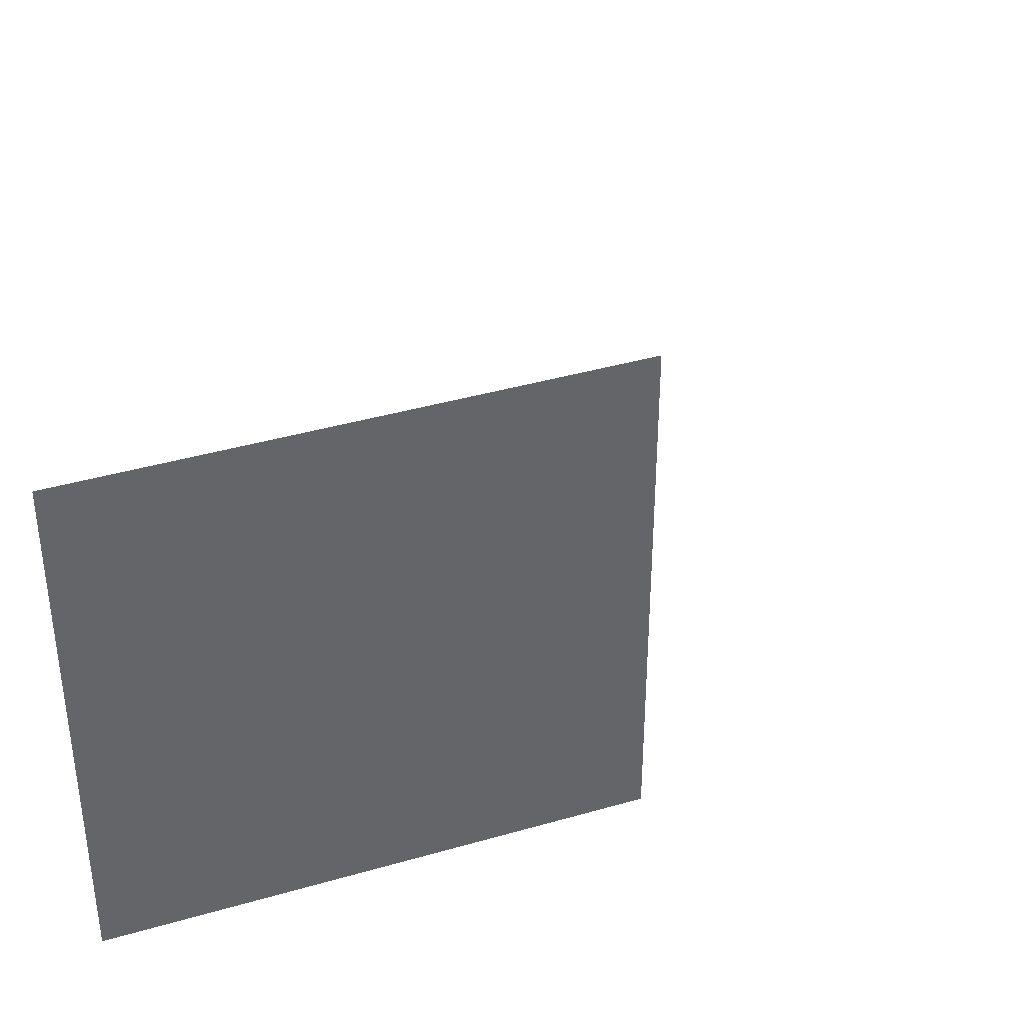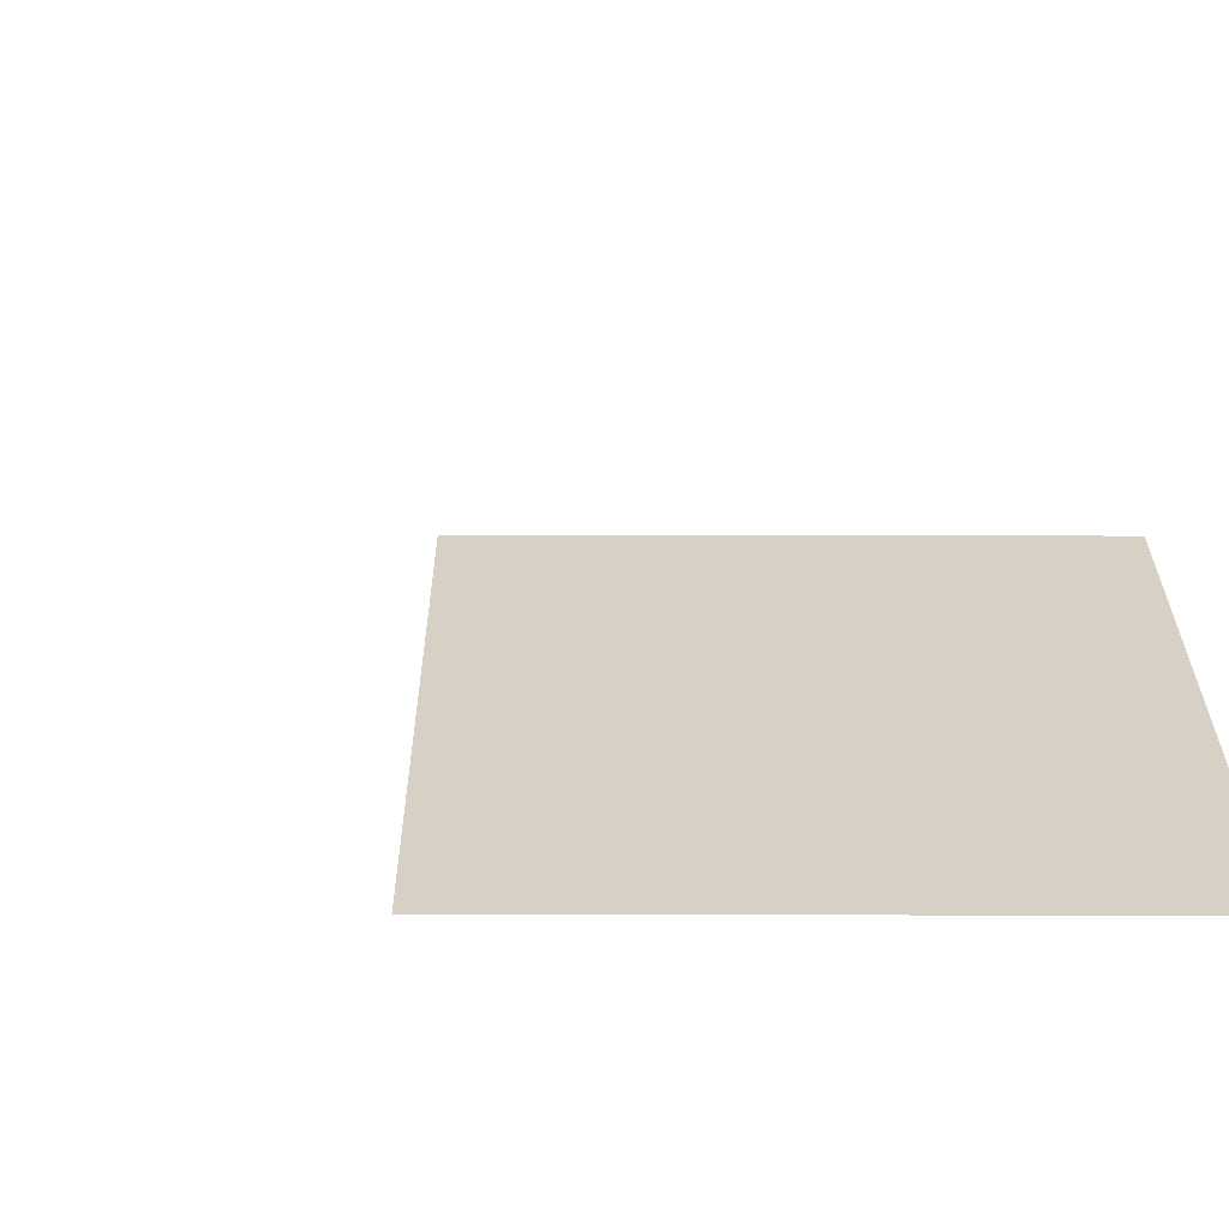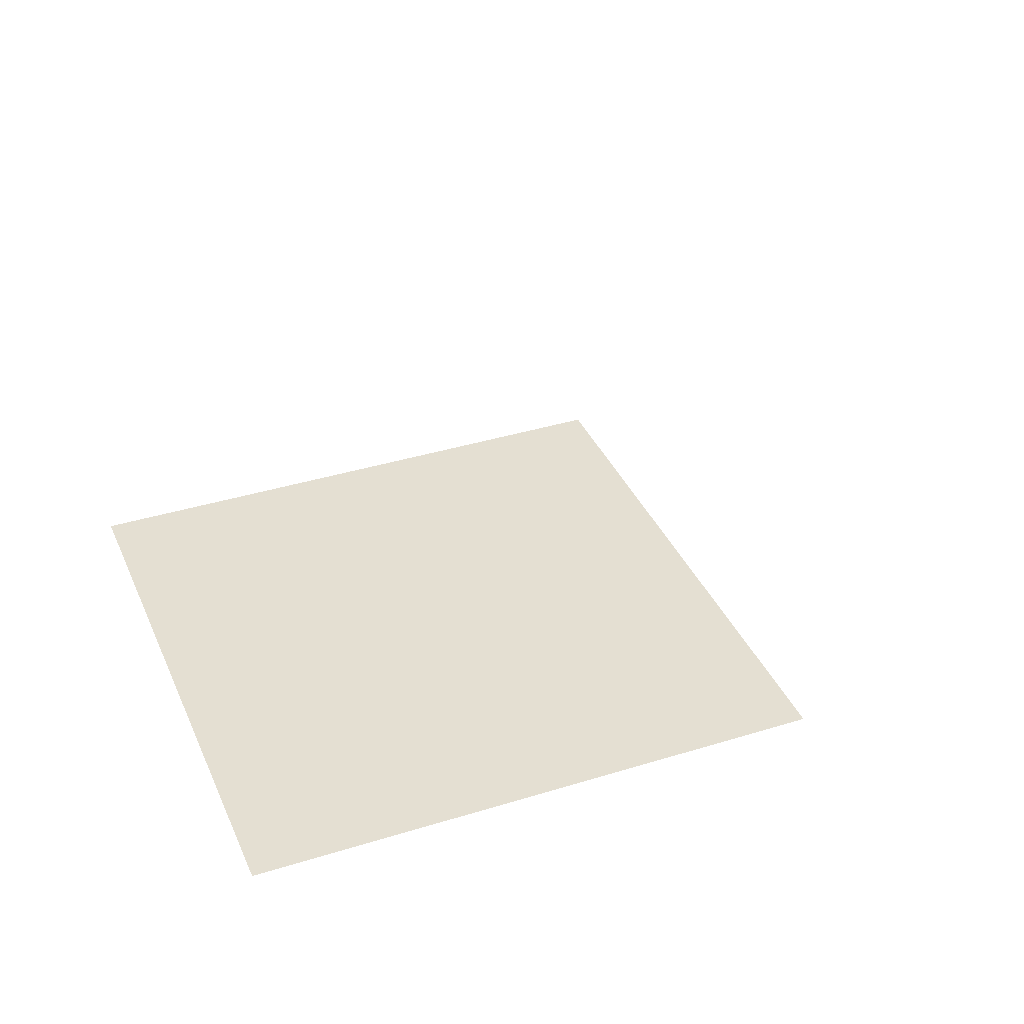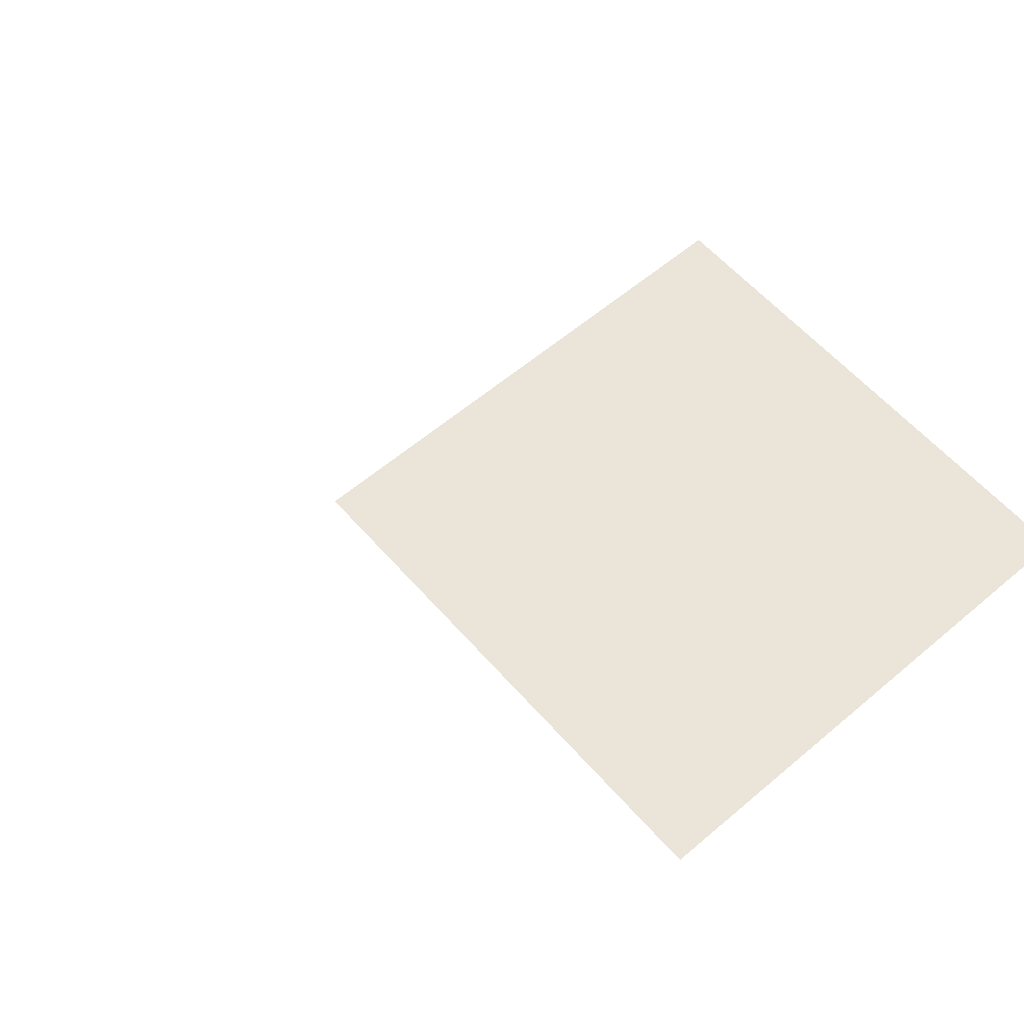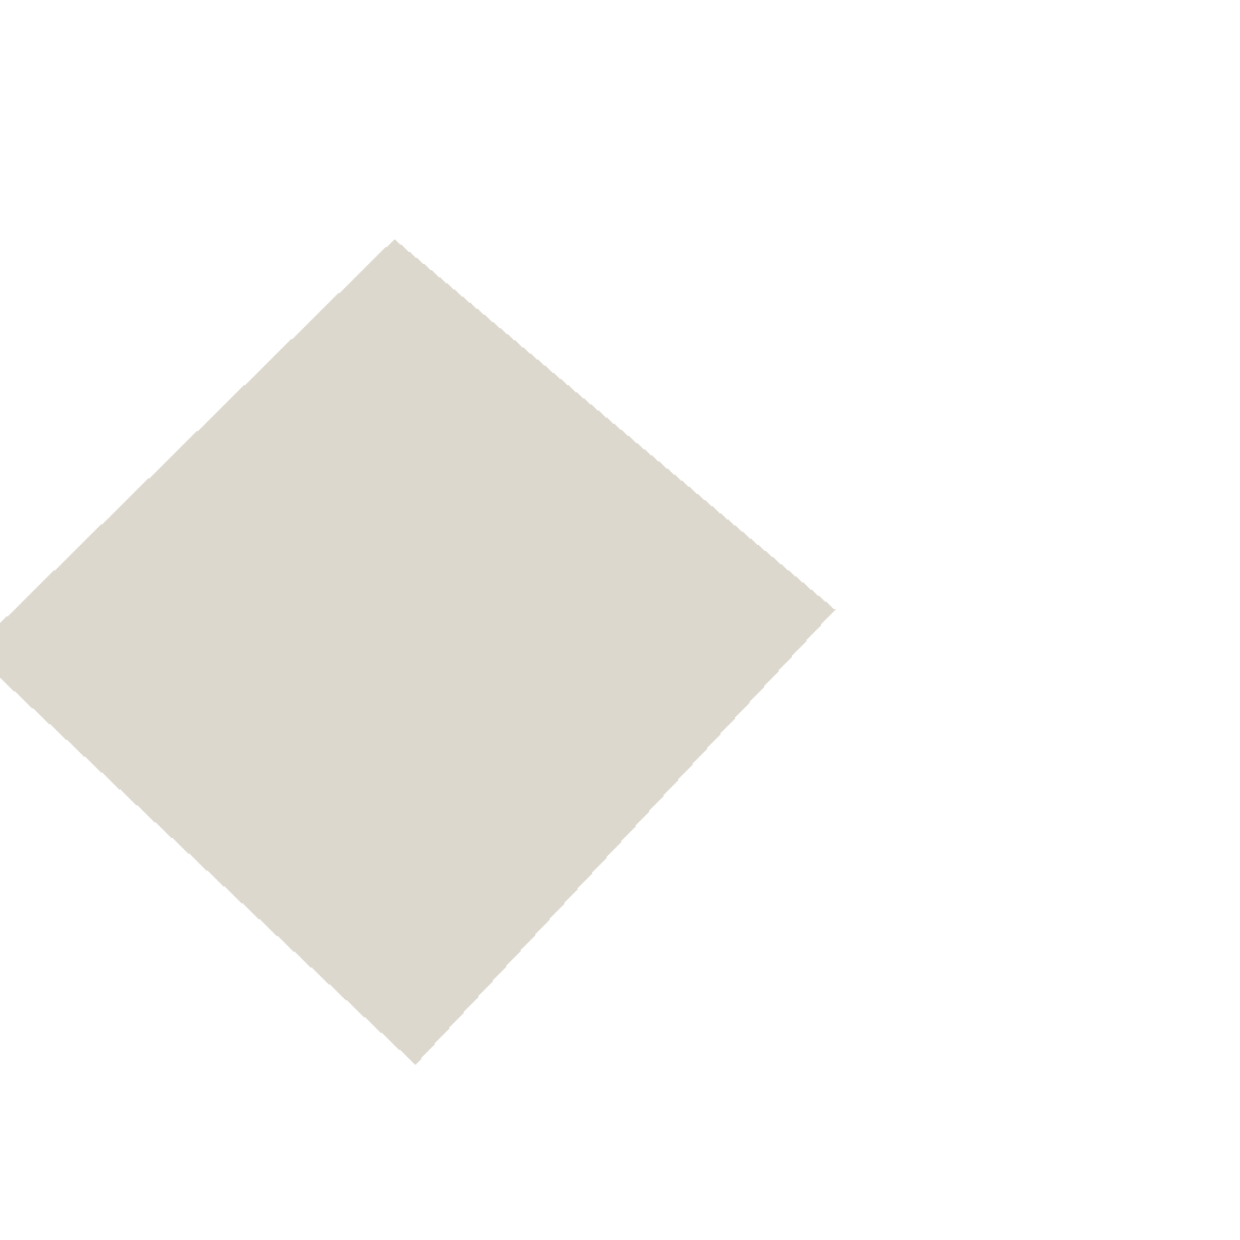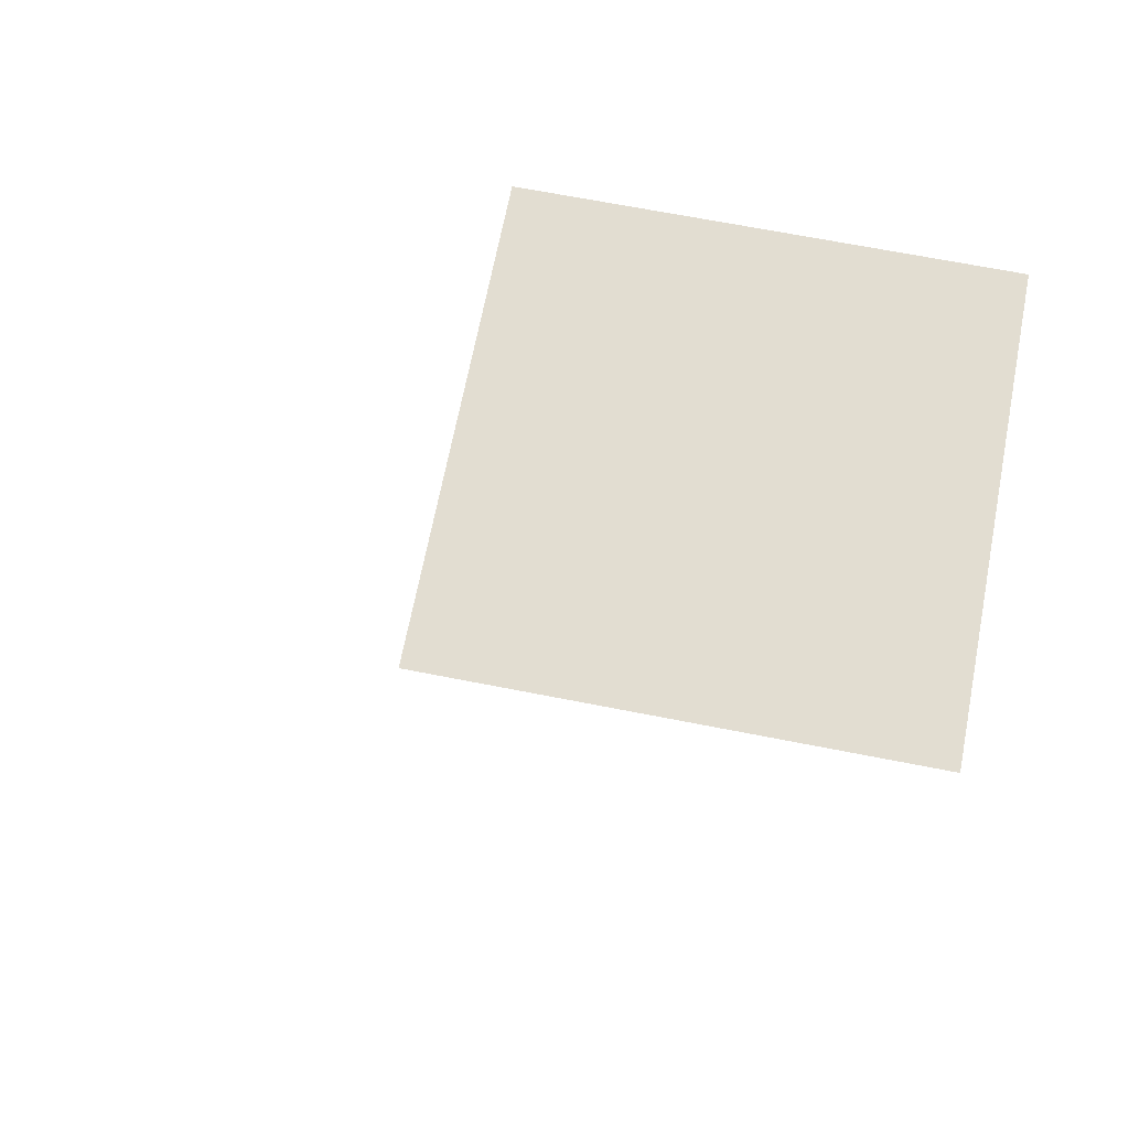
<metadata>
{"format":"obj","ext":"obj","renderer":"f3d","projection":"perspective","resolution":1024,"background":"white","views":[{"elev":39.7,"azim":-19.8,"up":"+Y"},{"elev":-63.3,"azim":179.9,"up":"+Y"},{"elev":36.9,"azim":-21.8,"up":"+Z"},{"elev":59.4,"azim":-131.0,"up":"+Z"},{"elev":72.4,"azim":42.1,"up":"+Z"},{"elev":68.4,"azim":-168.9,"up":"+Z"}]}
</metadata>
<code>
v 0 0 -0.25
v 0 0.25 -0.25
v 0 -0.5 -0.25
v 0.25 0 -0.25
v 0.25 0.25 -0.25
v 0.25 -0.5 -0.25
v -0.5 0 -0.25
v -0.5 0.25 -0.25
v -0.5 -0.5 -0.25
f 3 9 7
f 3 7 1
f 2 8 8
f 2 8 2
f 6 6 4
f 6 4 4
f 5 5 5
f 5 5 5

</code>
